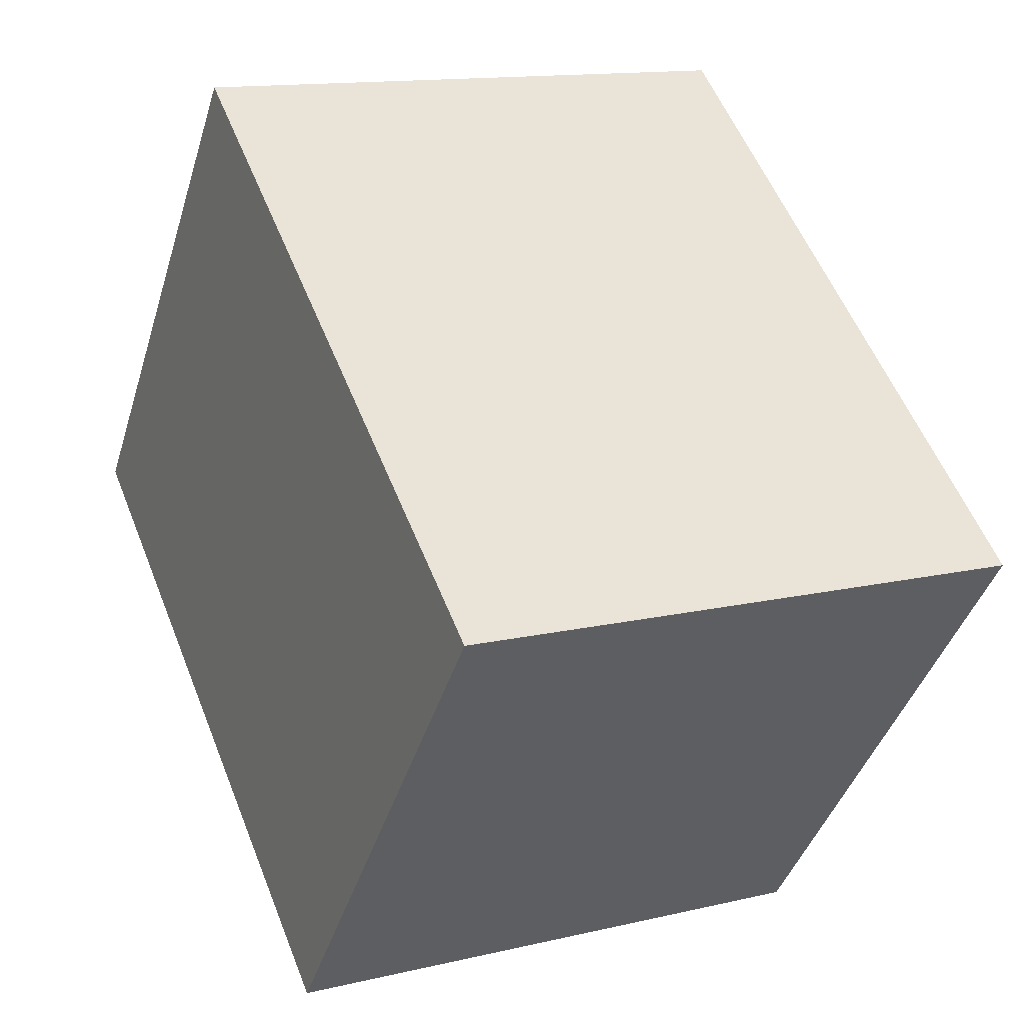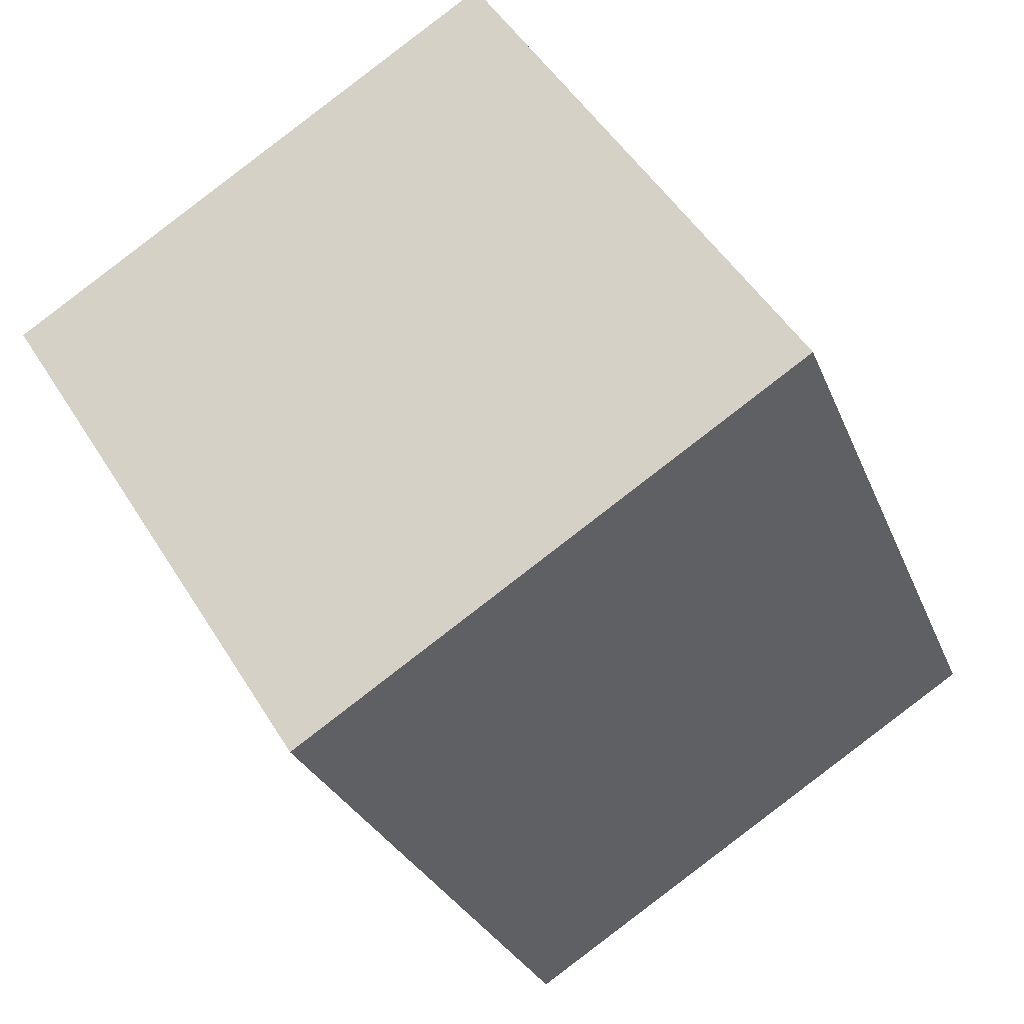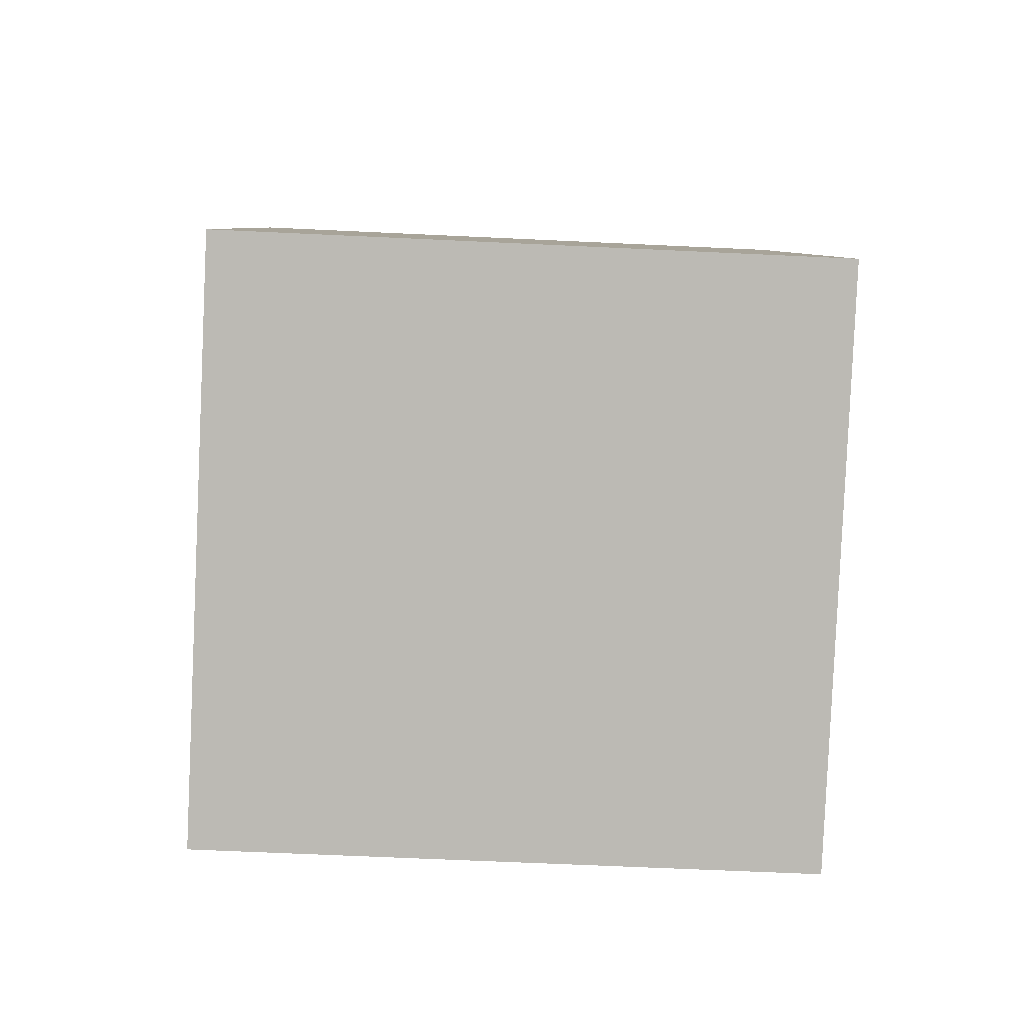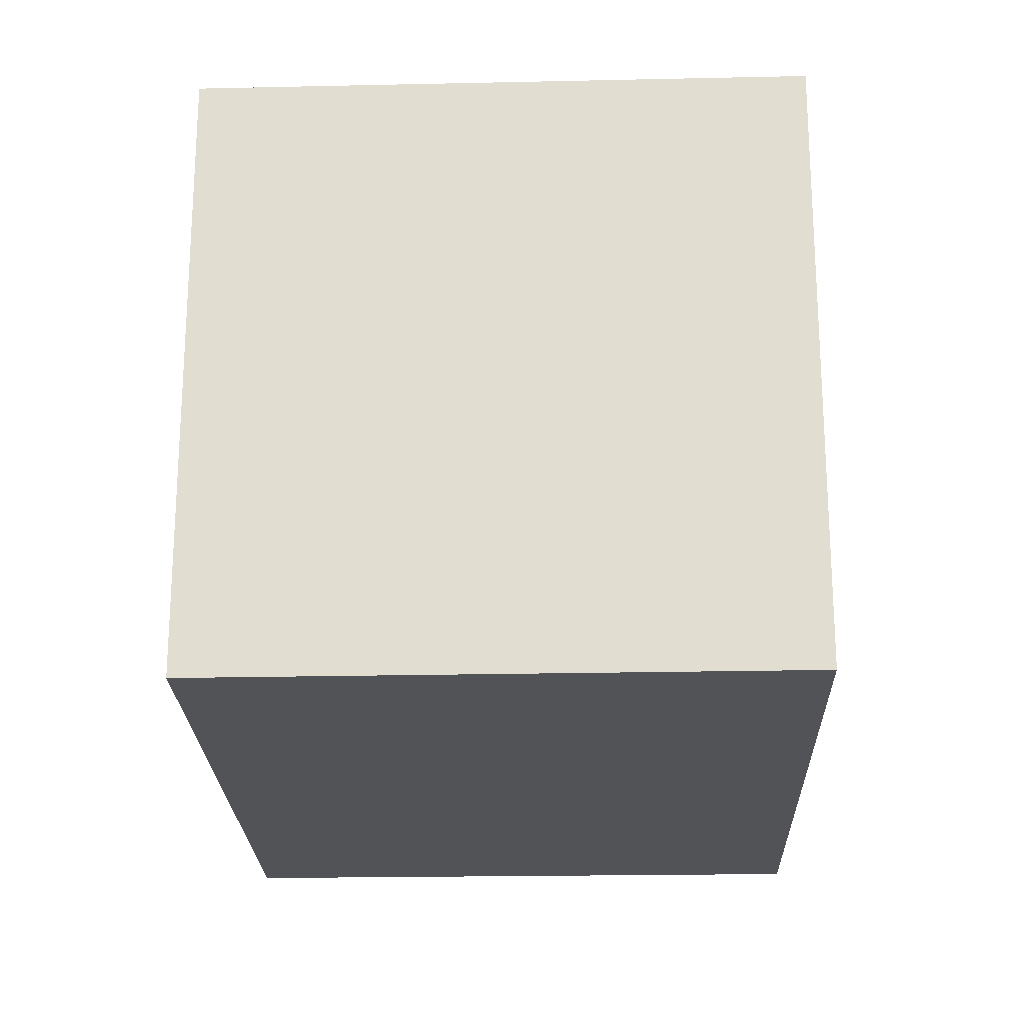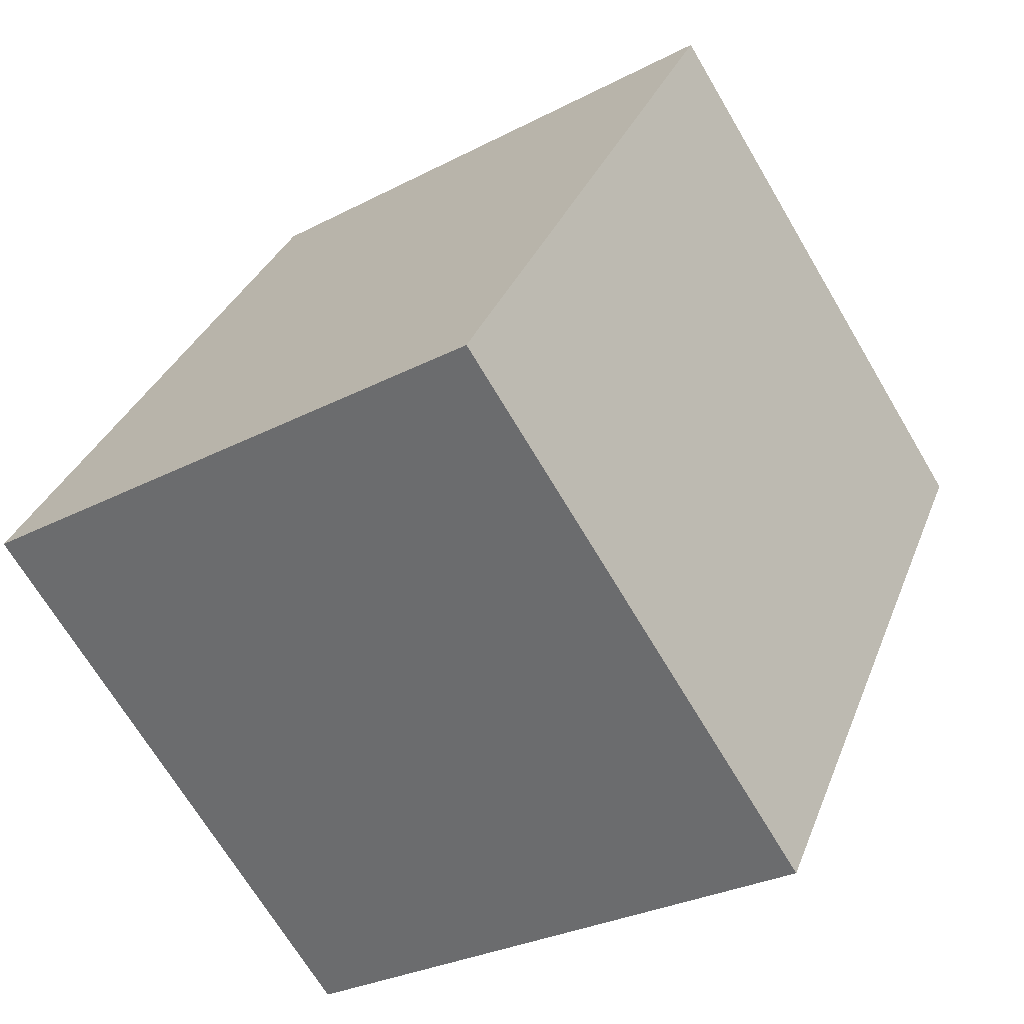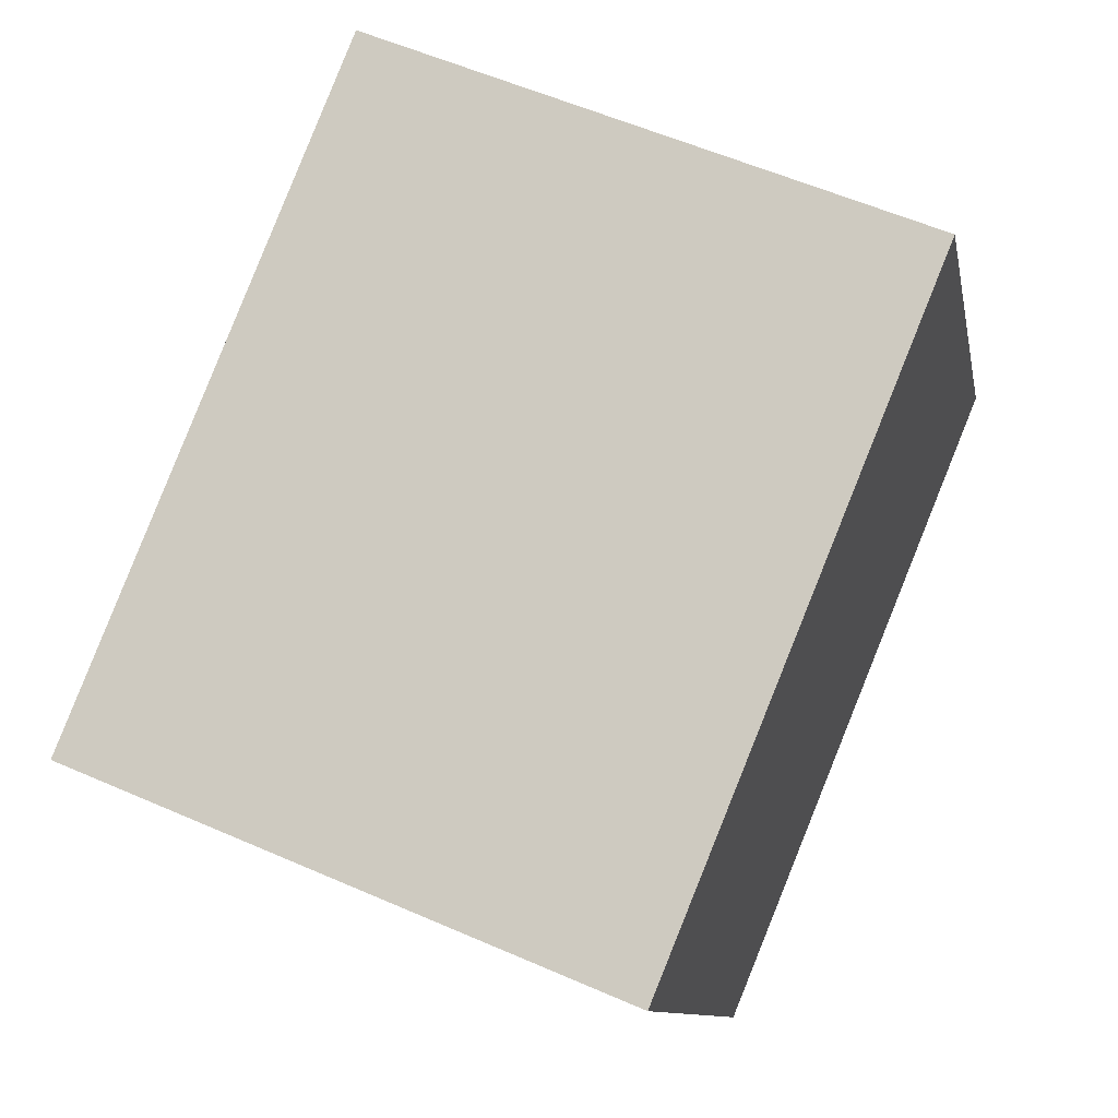
<metadata>
{"format":"obj","ext":"obj","renderer":"f3d","projection":"perspective","resolution":1024,"background":"white","views":[{"elev":-41.8,"azim":-16.6,"up":"+Z"},{"elev":49.7,"azim":-30.5,"up":"+Z"},{"elev":-61.0,"azim":87.2,"up":"+Z"},{"elev":-22.4,"azim":-20.6,"up":"+Y"},{"elev":-68.9,"azim":-149.4,"up":"+Z"},{"elev":-10.4,"azim":-169.4,"up":"+Z"}]}
</metadata>
<code>
v  7.255 8.082 3.051
v  3.679 8.082 -8.925
v  0 8.082 4.949e-16
v  10.91 8.082 -5.935
v  8.752 8.082 -6.828
v  10.91 3.634e-16 -5.935
v  3.679 5.465e-16 -8.925
v  8.752 4.181e-16 -6.828
v  0 0 0
v  7.255 -1.868e-16 3.051
g defaultobject
f 1 2 3
f 2 1 4
f 2 4 5
f 6 5 4
f 5 6 2
f 2 6 7
f 7 6 8
f 7 3 2
f 3 7 9
f 9 1 3
f 1 9 10
f 10 4 1
f 4 10 6
f 8 9 7
f 9 8 6
f 9 6 10

</code>
